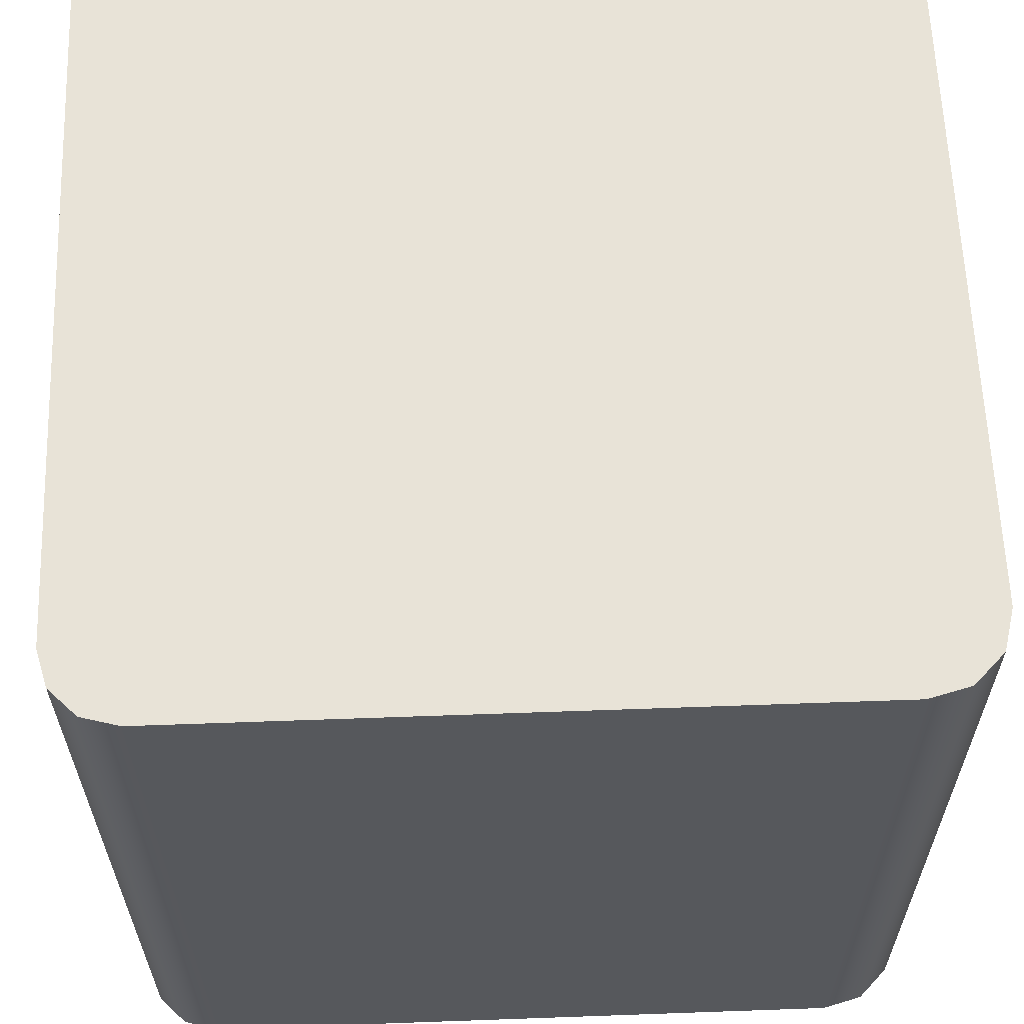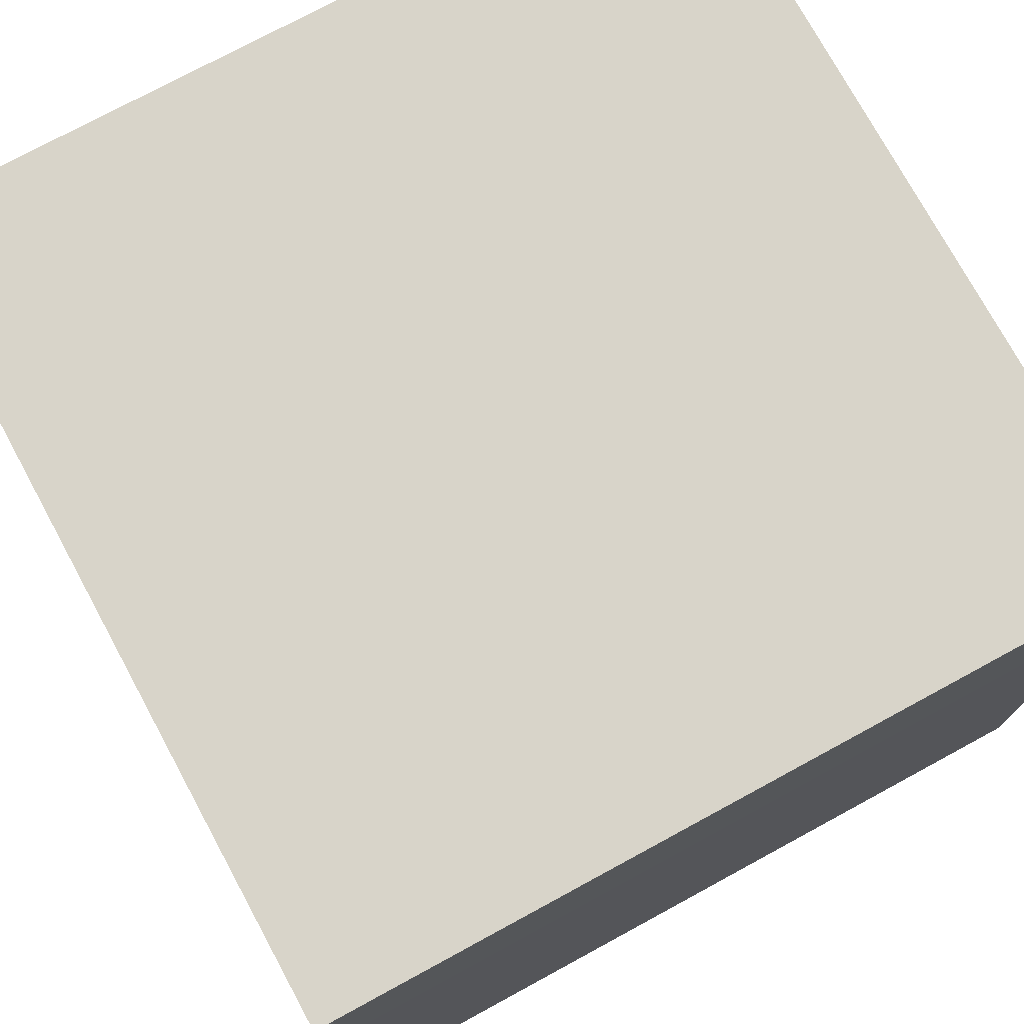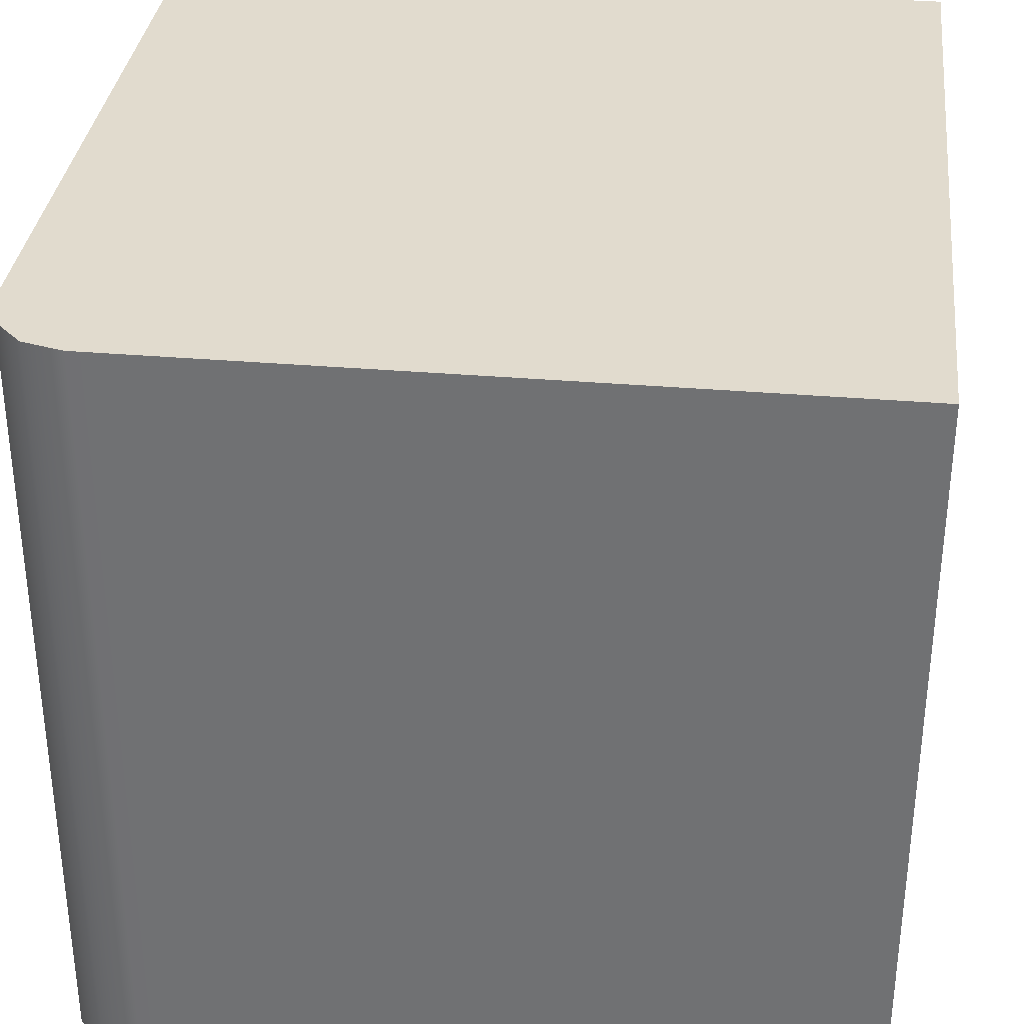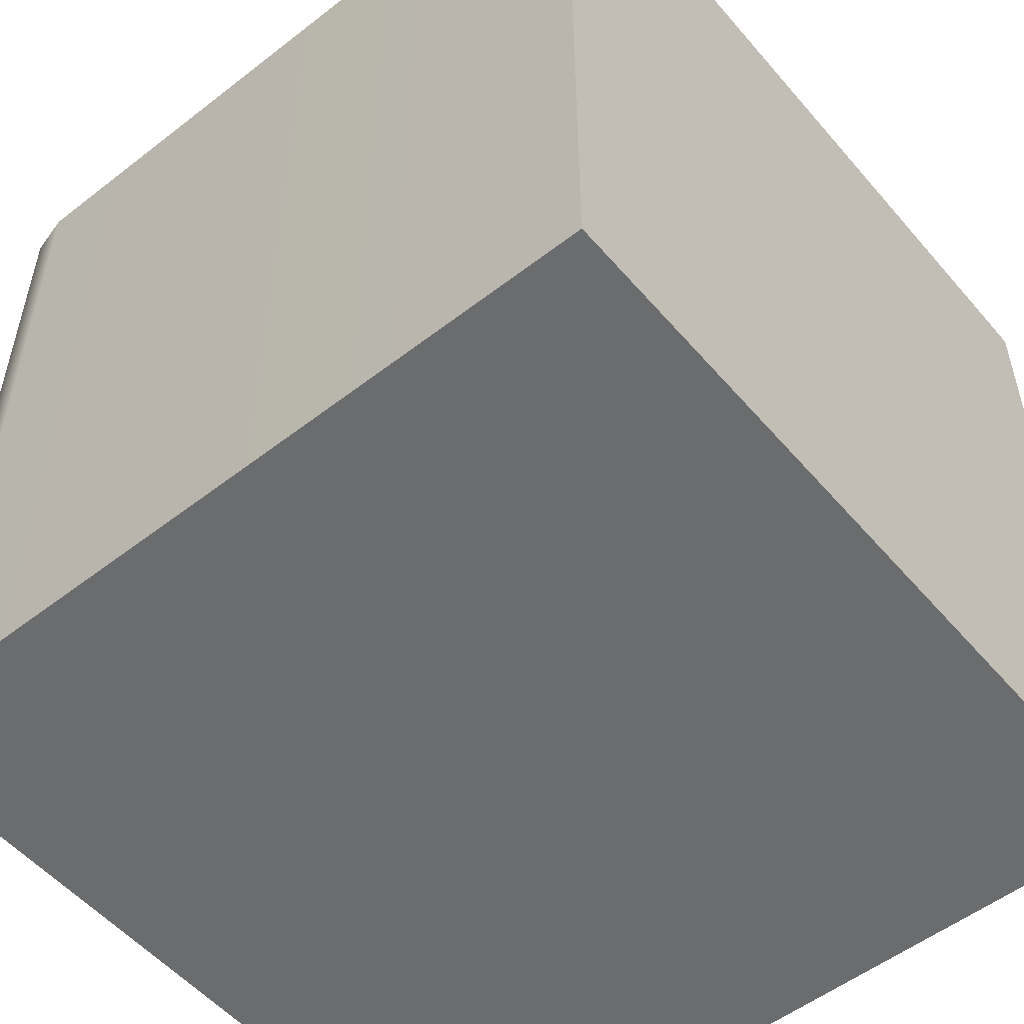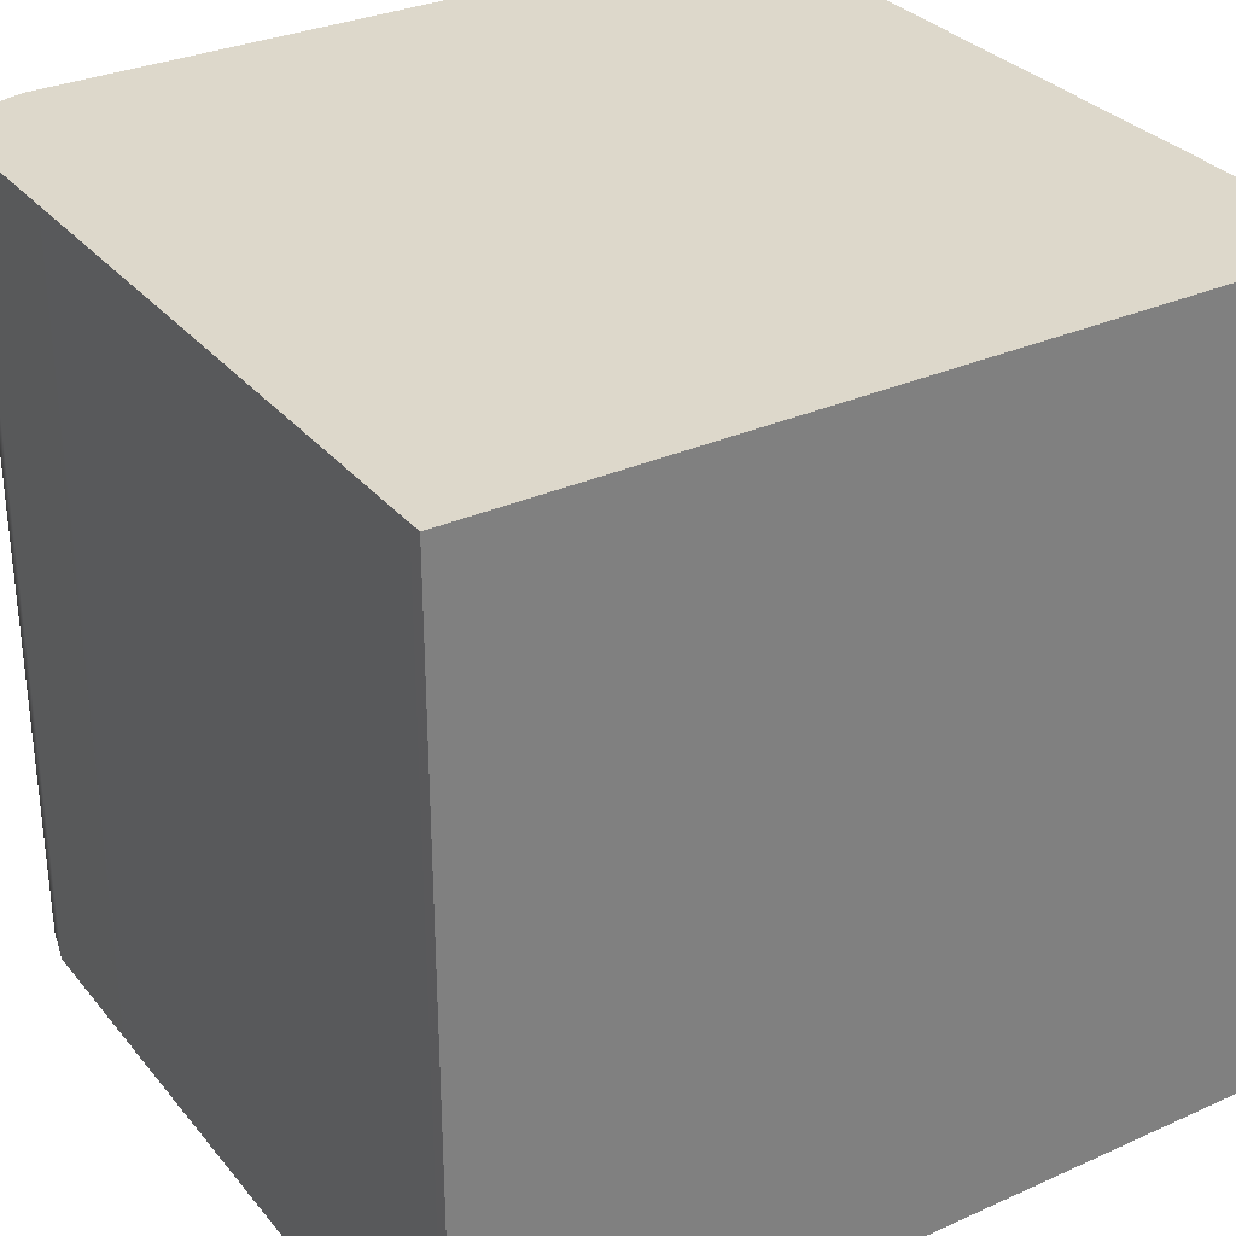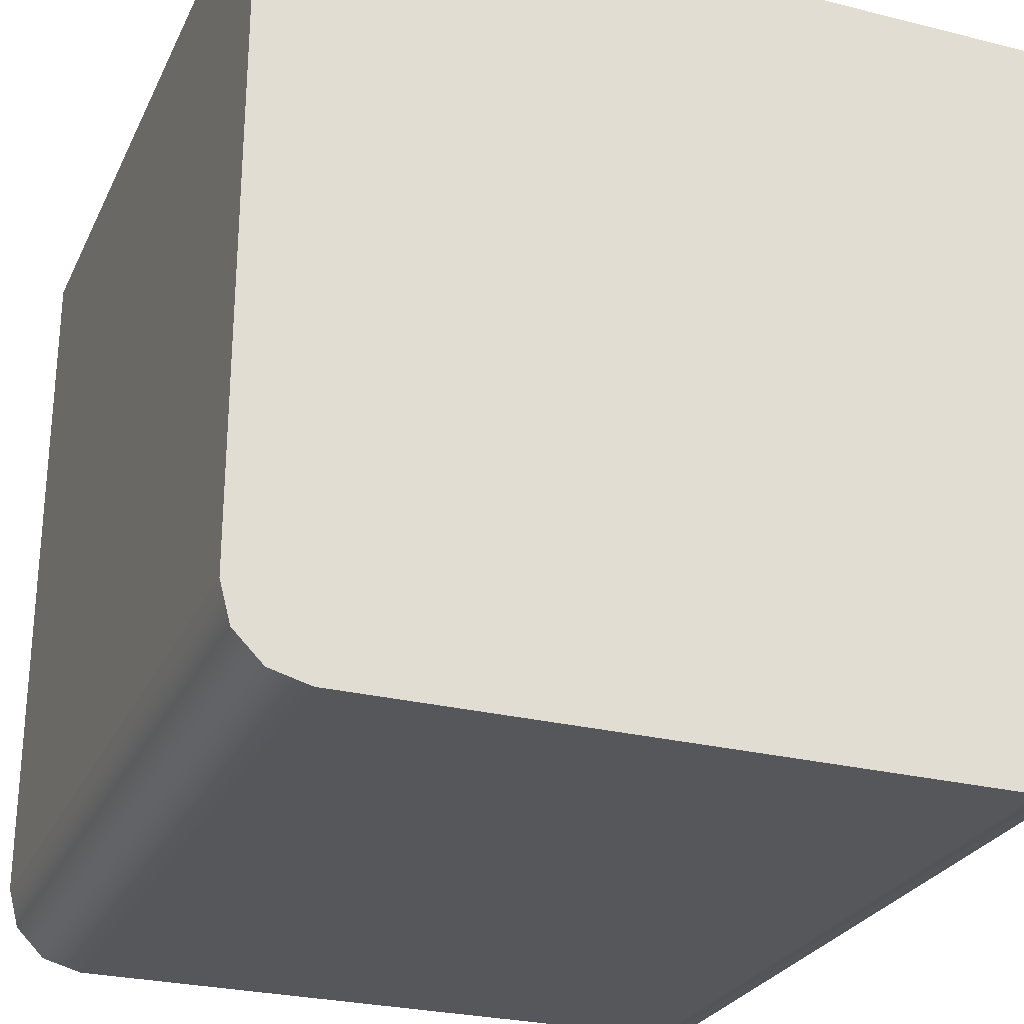
<metadata>
{"format":"obj","ext":"obj","renderer":"f3d","projection":"perspective","resolution":1024,"background":"white","views":[{"elev":61.6,"azim":177.9,"up":"+Y"},{"elev":75.1,"azim":61.5,"up":"+Z"},{"elev":33.9,"azim":-83.4,"up":"+Y"},{"elev":-53.6,"azim":-50.4,"up":"+Y"},{"elev":31.4,"azim":-32.4,"up":"+Y"},{"elev":-26.9,"azim":-21.2,"up":"+Z"}]}
</metadata>
<code>
g default
v -0.5 -0.5 0.5
v 0.5 -0.5 0.5
v -0.5 0.5 0.5
v 0.5 0.5 0.5
v -0.45 0.5 -0.4866
v -0.4866 0.5 -0.45
v -0.5 0.5 -0.4
v -0.4 0.5 -0.5
v -0.5 -0.5 -0.4
v -0.4866 -0.5 -0.45
v -0.45 -0.5 -0.4866
v -0.4 -0.5 -0.5
v 0.41 0.5 -0.5
v 0.5 0.5 -0.41
v 0.4879 0.5 -0.455
v 0.455 0.5 -0.4879
v 0.41 -0.5 -0.5
v 0.455 -0.5 -0.4879
v 0.4879 -0.5 -0.455
v 0.5 -0.5 -0.41
g pCube2
f 1 2 3
f 3 2 4
f 12 8 17
f 17 8 13
f 2 20 4
f 4 20 14
f 7 9 3
f 3 9 1
f 7 6 9
f 9 6 10
f 6 5 10
f 10 5 11
f 5 8 11
f 11 8 12
f 13 16 17
f 17 16 18
f 16 15 18
f 18 15 19
f 15 14 19
f 19 14 20
f 3 4 7
f 7 4 6
f 6 4 5
f 5 4 8
f 4 14 8
f 14 15 8
f 15 16 8
f 13 8 16
f 2 1 20
f 20 1 19
f 19 1 18
f 18 1 17
f 1 9 17
f 9 10 17
f 10 11 17
f 11 12 17
g default
v -0.5 -0.5 0.5
v 0.5 -0.5 0.5
v -0.5 0.5 0.5
v 0.5 0.5 0.5
v -0.45 0.5 -0.4866
v -0.4866 0.5 -0.45
v -0.5 0.5 -0.4
v -0.4 0.5 -0.5
v -0.5 -0.5 -0.4
v -0.4866 -0.5 -0.45
v -0.45 -0.5 -0.4866
v -0.4 -0.5 -0.5
v 0.41 0.5 -0.5
v 0.5 0.5 -0.41
v 0.4879 0.5 -0.455
v 0.455 0.5 -0.4879
v 0.41 -0.5 -0.5
v 0.455 -0.5 -0.4879
v 0.4879 -0.5 -0.455
v 0.5 -0.5 -0.41
g pCube2
f 21 22 23
f 23 22 24
f 32 28 37
f 37 28 33
f 22 40 24
f 24 40 34
f 27 29 23
f 23 29 21
f 27 26 29
f 29 26 30
f 26 25 30
f 30 25 31
f 25 28 31
f 31 28 32
f 33 36 37
f 37 36 38
f 36 35 38
f 38 35 39
f 35 34 39
f 39 34 40
f 23 24 27
f 27 24 26
f 26 24 25
f 25 24 28
f 24 34 28
f 34 35 28
f 35 36 28
f 33 28 36
f 22 21 40
f 40 21 39
f 39 21 38
f 38 21 37
f 21 29 37
f 29 30 37
f 30 31 37
f 31 32 37

</code>
